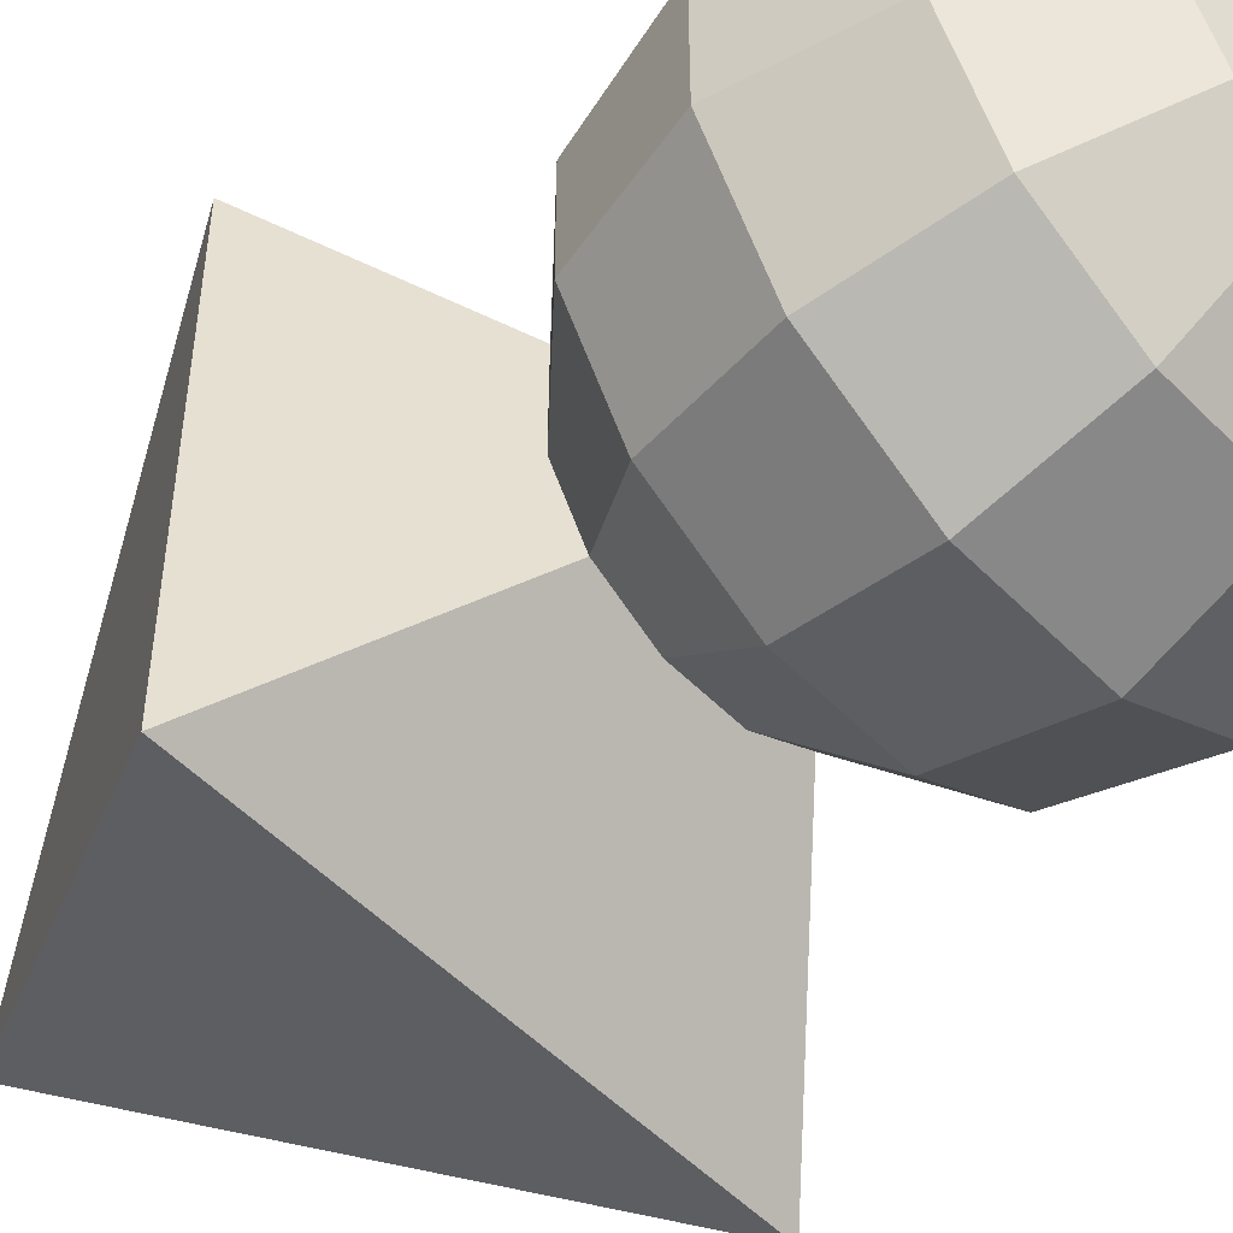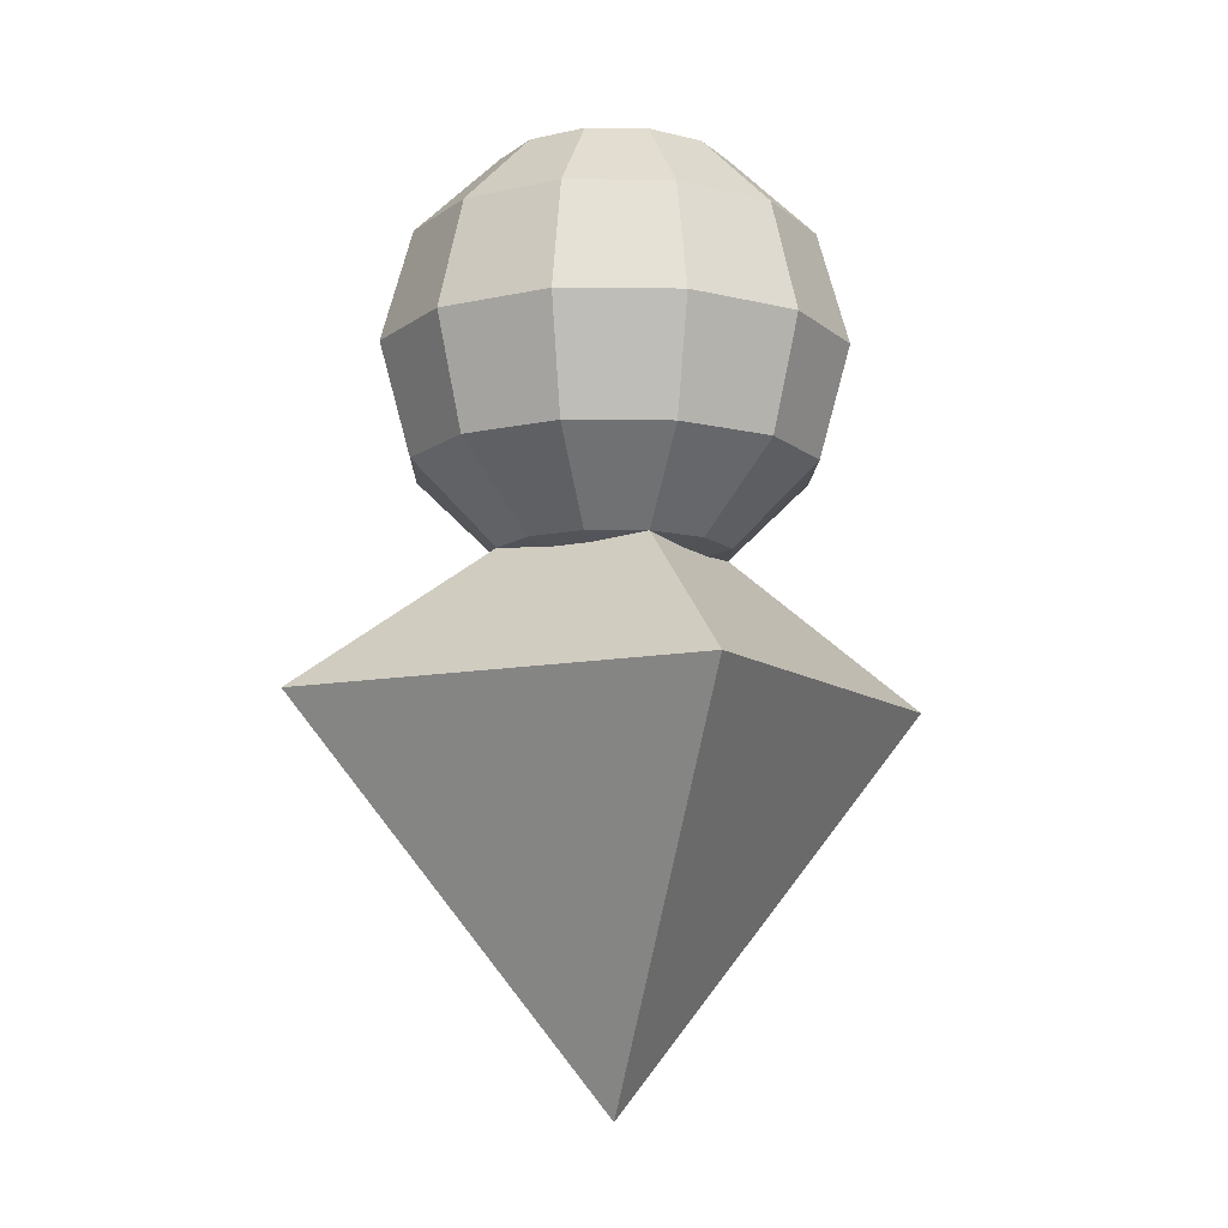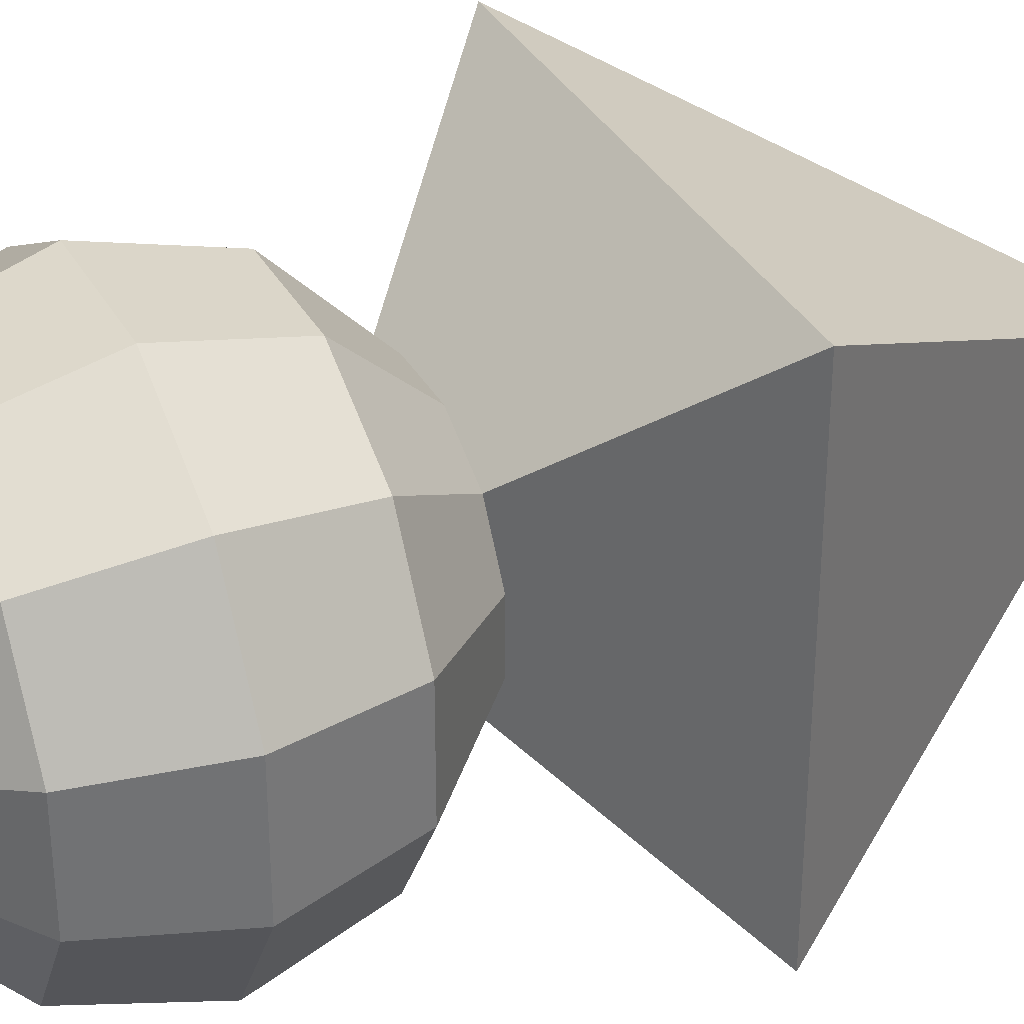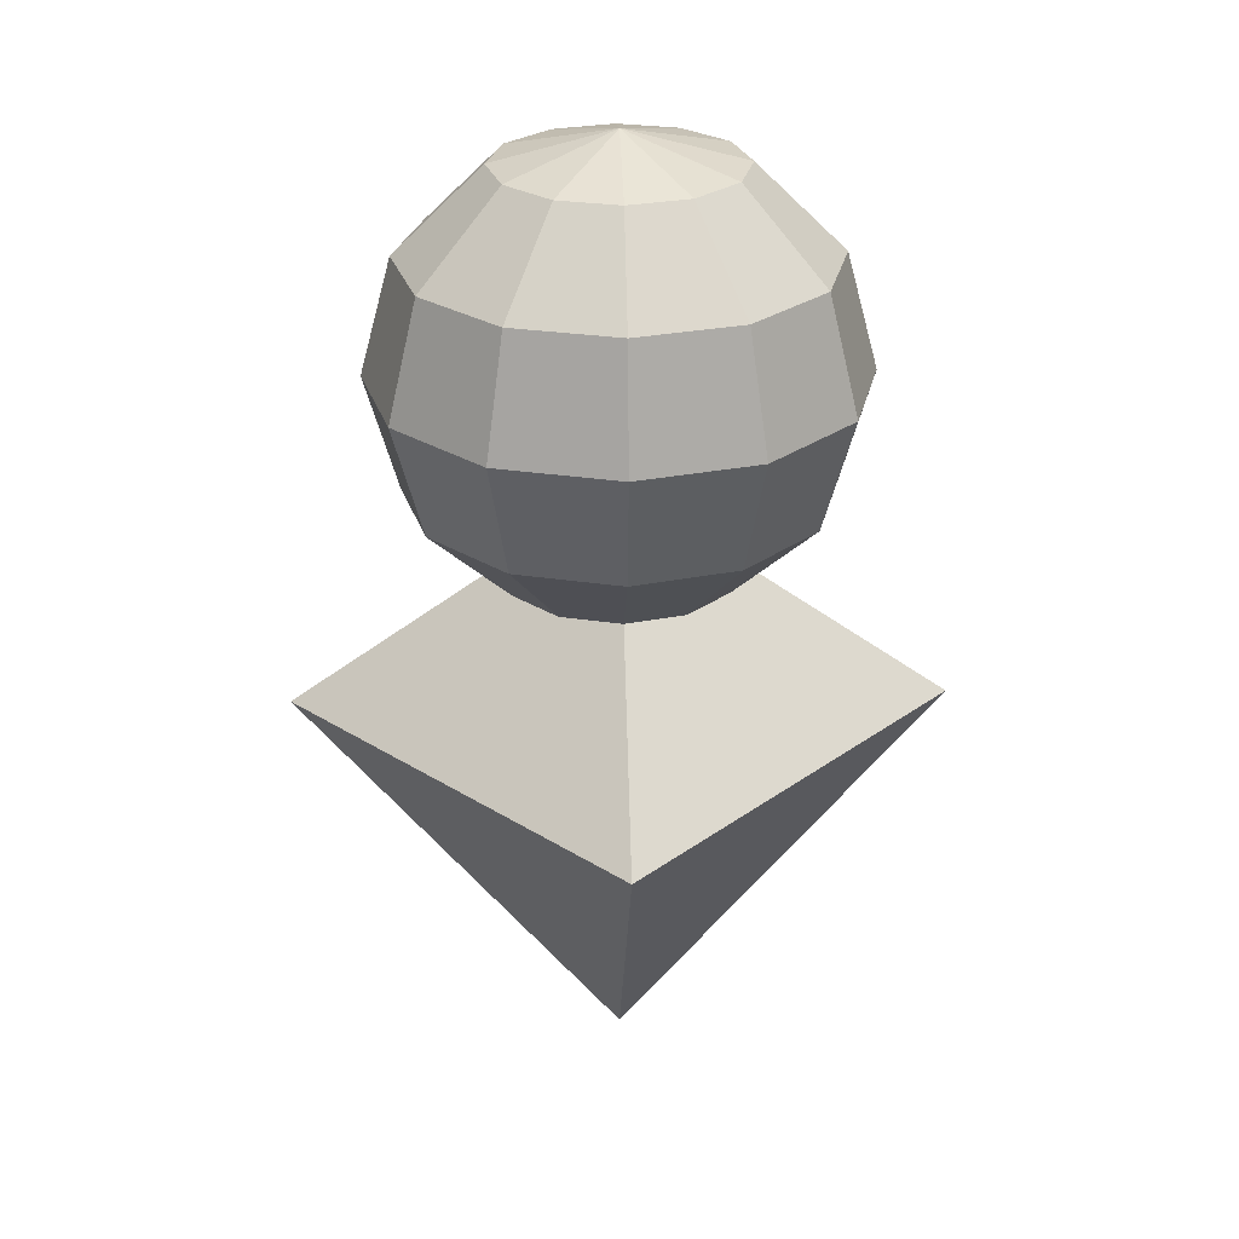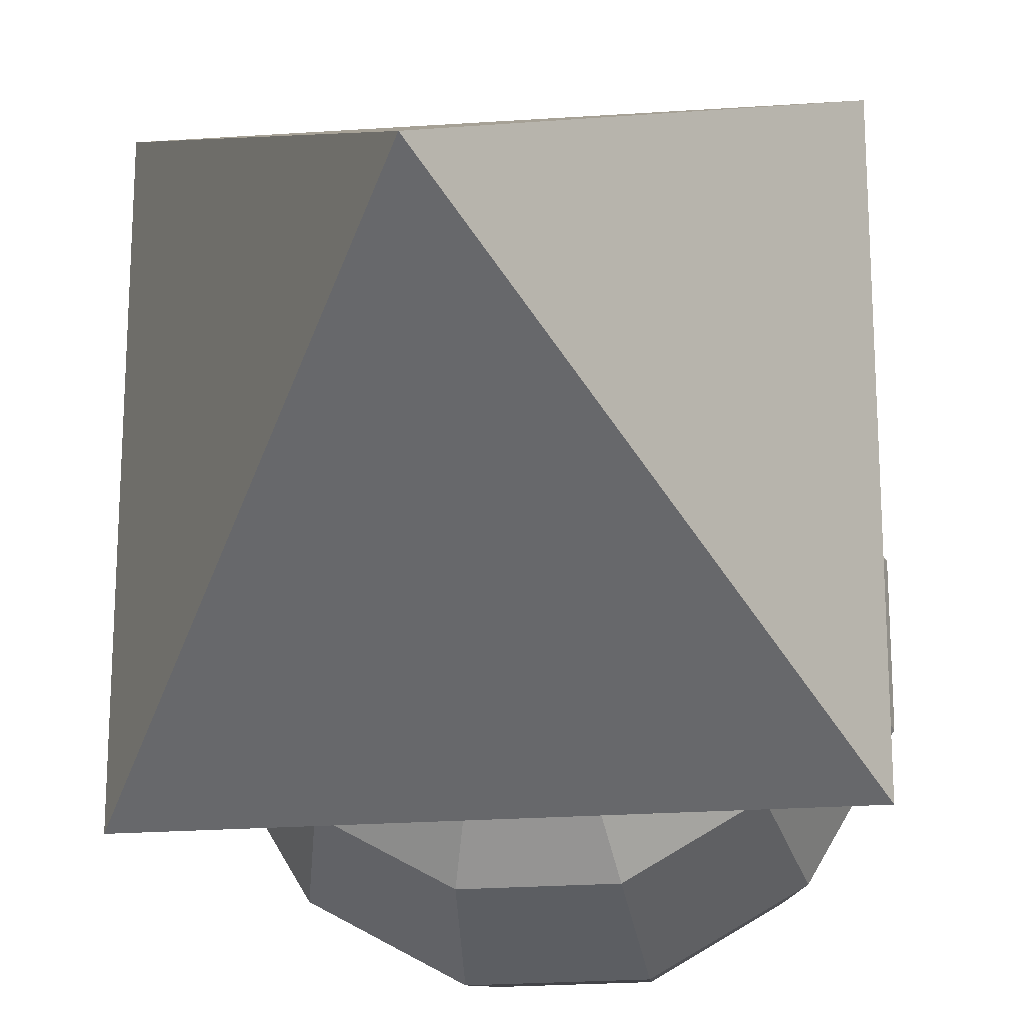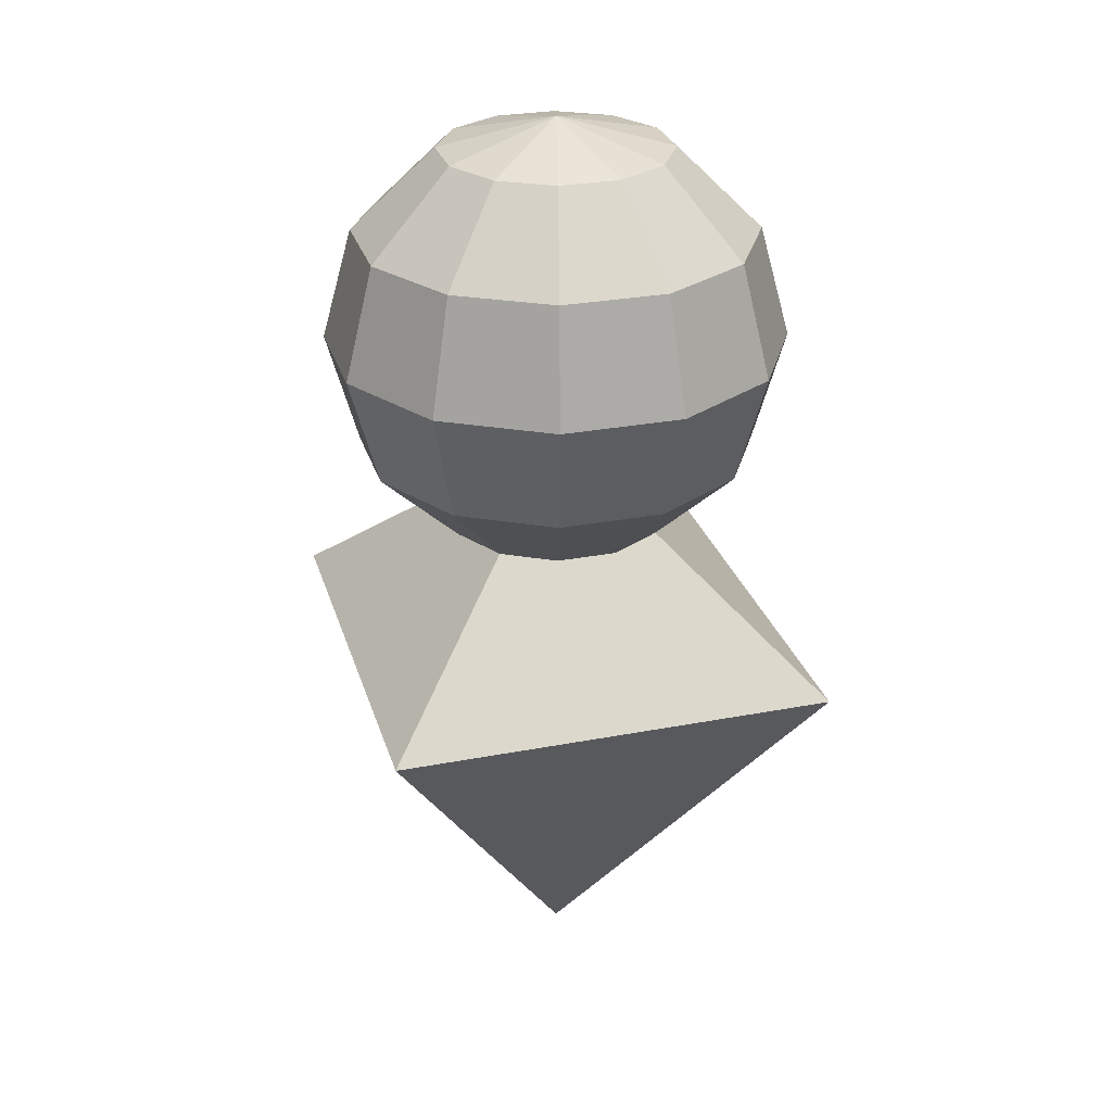
<metadata>
{"format":"obj","ext":"obj","renderer":"f3d","projection":"perspective","resolution":1024,"background":"white","views":[{"elev":-52.3,"azim":132.7,"up":"+Z"},{"elev":-10.1,"azim":28.7,"up":"+Y"},{"elev":34.9,"azim":-115.6,"up":"+Z"},{"elev":28.4,"azim":-46.9,"up":"+Y"},{"elev":-23.2,"azim":6.7,"up":"+Z"},{"elev":28.7,"azim":164.1,"up":"+Y"}]}
</metadata>
<code>
o pyramid
v 0 1.375 0
v 0.5 0.875 0.5
v 0.5 0.875 -0.5
v -0.5 0.875 0.5
v -0.5 0.875 -0.5
f 3 2 4 5
f 2 3 1
f 4 2 1
f 3 5 1
f 5 4 1
o pyramid
v 0 0 0
v 0.5 0.875 -0.5
v 0.5 0.875 0.5
v -0.5 0.875 -0.5
v -0.5 0.875 0.5
f 8 7 9 10
f 7 8 6
f 9 7 6
f 8 10 6
f 10 9 6
o sphere
v 0 1.125 0
v 0 2.125 0
v 0.06699 2.058 0.25
v 0.116 1.875 0.433
v 0.134 1.625 0.5
v 0.116 1.375 0.433
v 0.06699 1.192 0.25
v 0.183 2.058 0.183
v 0.317 1.875 0.317
v 0.366 1.625 0.366
v 0.317 1.375 0.317
v 0.183 1.192 0.183
v 0.25 2.058 0.06699
v 0.433 1.875 0.116
v 0.5 1.625 0.134
v 0.433 1.375 0.116
v 0.25 1.192 0.06699
v 0.25 2.058 -0.06699
v 0.433 1.875 -0.116
v 0.5 1.625 -0.134
v 0.433 1.375 -0.116
v 0.25 1.192 -0.06699
v 0.183 2.058 -0.183
v 0.317 1.875 -0.317
v 0.366 1.625 -0.366
v 0.317 1.375 -0.317
v 0.183 1.192 -0.183
v 0.06699 2.058 -0.25
v 0.116 1.875 -0.433
v 0.134 1.625 -0.5
v 0.116 1.375 -0.433
v 0.06699 1.192 -0.25
v -0.06699 2.058 -0.25
v -0.116 1.875 -0.433
v -0.134 1.625 -0.5
v -0.116 1.375 -0.433
v -0.06699 1.192 -0.25
v -0.183 2.058 -0.183
v -0.317 1.875 -0.317
v -0.366 1.625 -0.366
v -0.317 1.375 -0.317
v -0.183 1.192 -0.183
v -0.25 2.058 -0.06699
v -0.433 1.875 -0.116
v -0.5 1.625 -0.134
v -0.433 1.375 -0.116
v -0.25 1.192 -0.06699
v -0.25 2.058 0.06699
v -0.433 1.875 0.116
v -0.5 1.625 0.134
v -0.433 1.375 0.116
v -0.25 1.192 0.06699
v -0.183 2.058 0.183
v -0.317 1.875 0.317
v -0.366 1.625 0.366
v -0.317 1.375 0.317
v -0.183 1.192 0.183
v -0.06699 2.058 0.25
v -0.116 1.875 0.433
v -0.134 1.625 0.5
v -0.116 1.375 0.433
v -0.06699 1.192 0.25
f 13 18 12
f 13 14 19 18
f 14 15 20 19
f 15 16 21 20
f 16 17 22 21
f 22 17 11
f 18 23 12
f 18 19 24 23
f 19 20 25 24
f 20 21 26 25
f 21 22 27 26
f 27 22 11
f 23 28 12
f 23 24 29 28
f 24 25 30 29
f 25 26 31 30
f 26 27 32 31
f 32 27 11
f 28 33 12
f 28 29 34 33
f 29 30 35 34
f 30 31 36 35
f 31 32 37 36
f 37 32 11
f 33 38 12
f 33 34 39 38
f 34 35 40 39
f 35 36 41 40
f 36 37 42 41
f 42 37 11
f 38 43 12
f 38 39 44 43
f 39 40 45 44
f 40 41 46 45
f 41 42 47 46
f 47 42 11
f 43 48 12
f 43 44 49 48
f 44 45 50 49
f 45 46 51 50
f 46 47 52 51
f 52 47 11
f 48 53 12
f 48 49 54 53
f 49 50 55 54
f 50 51 56 55
f 51 52 57 56
f 57 52 11
f 53 58 12
f 53 54 59 58
f 54 55 60 59
f 55 56 61 60
f 56 57 62 61
f 62 57 11
f 58 63 12
f 58 59 64 63
f 59 60 65 64
f 60 61 66 65
f 61 62 67 66
f 67 62 11
f 63 68 12
f 63 64 69 68
f 64 65 70 69
f 65 66 71 70
f 66 67 72 71
f 72 67 11
f 68 13 12
f 68 69 14 13
f 69 70 15 14
f 70 71 16 15
f 71 72 17 16
f 17 72 11

</code>
